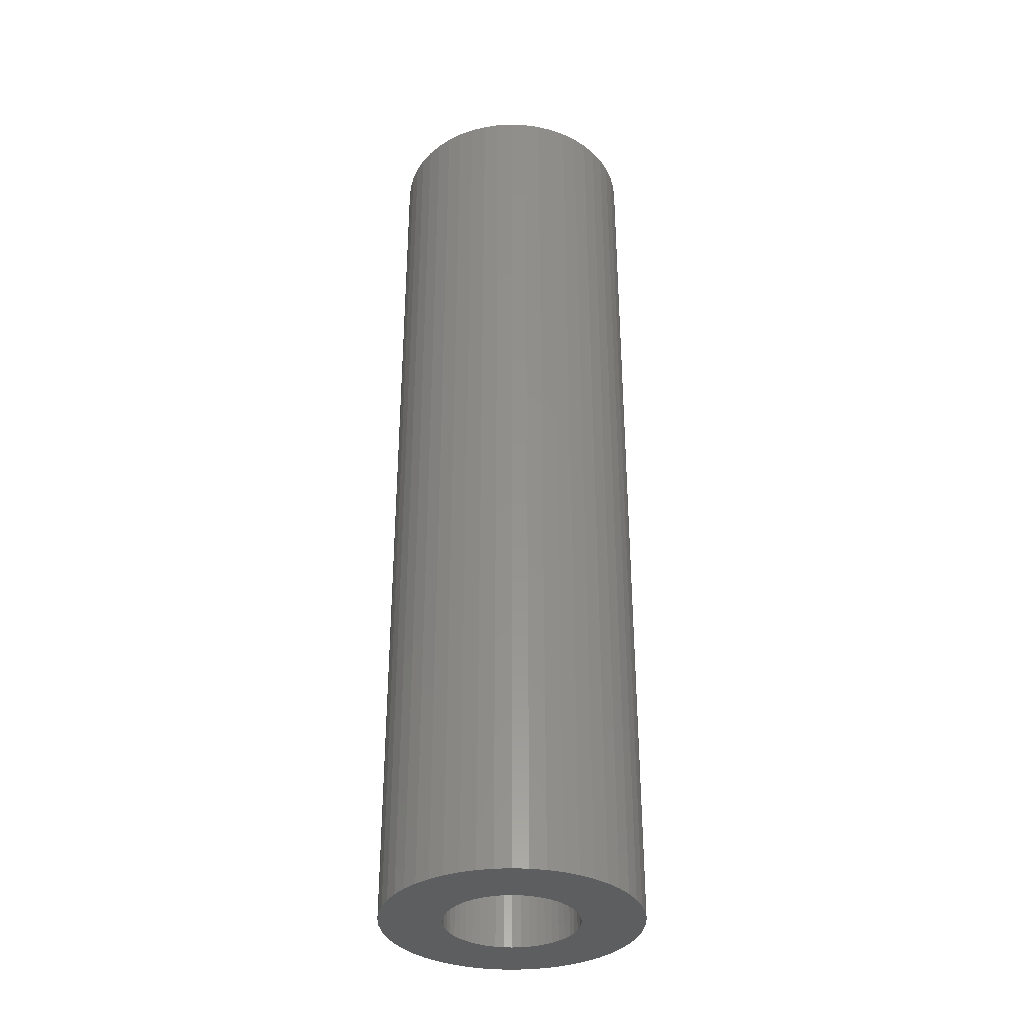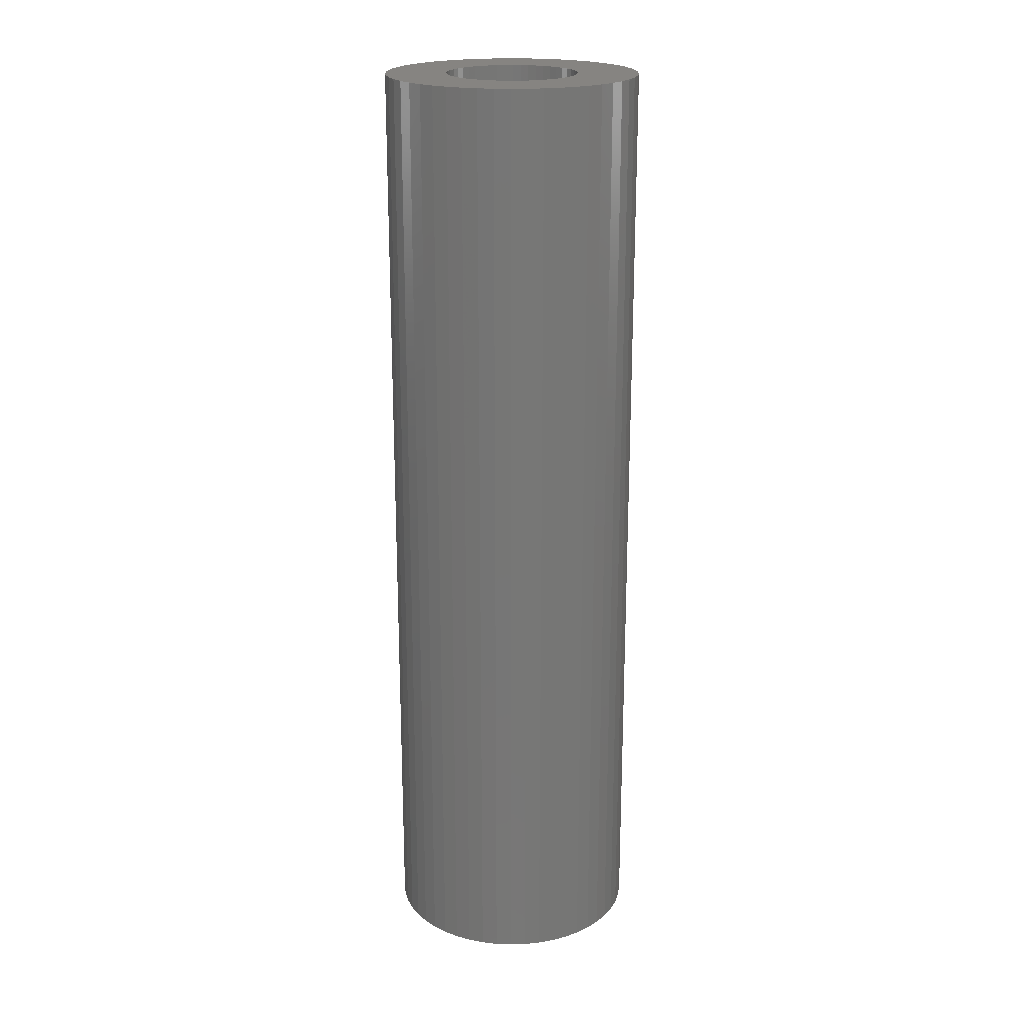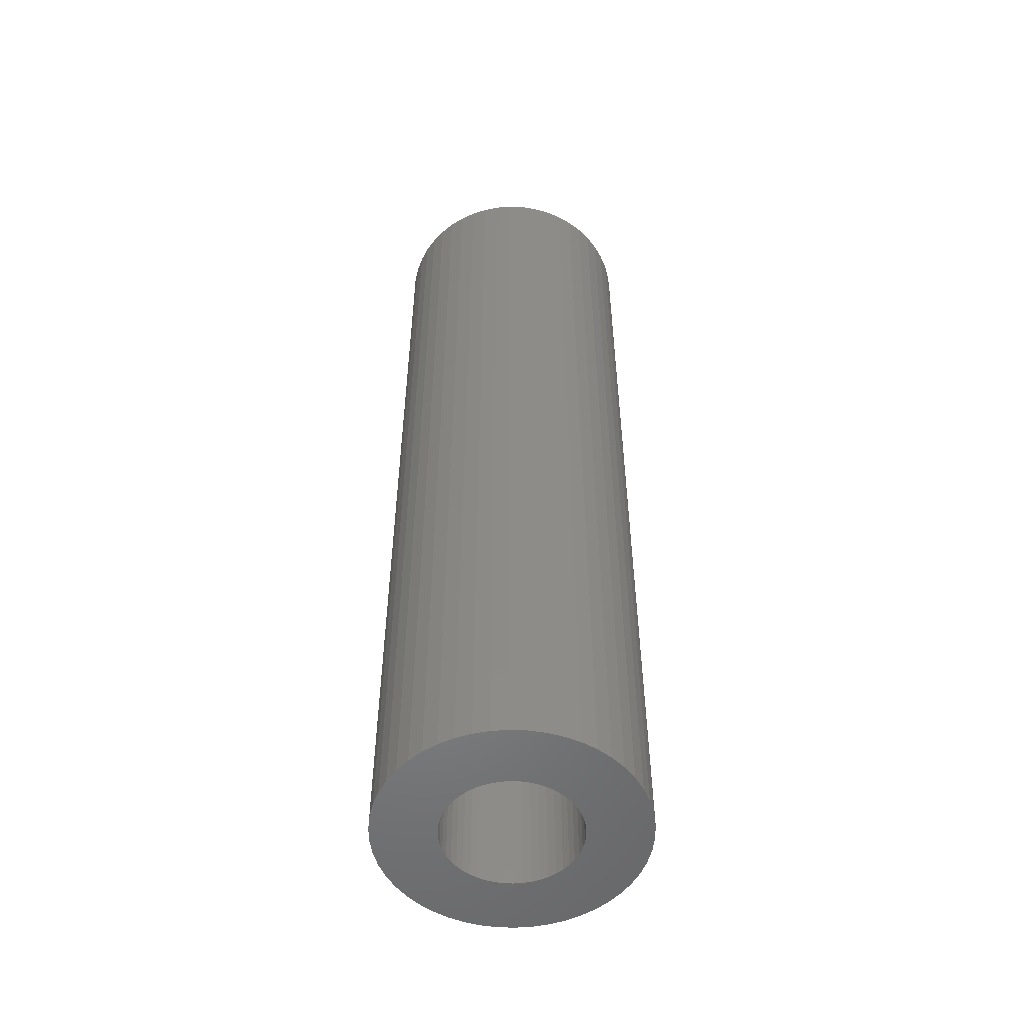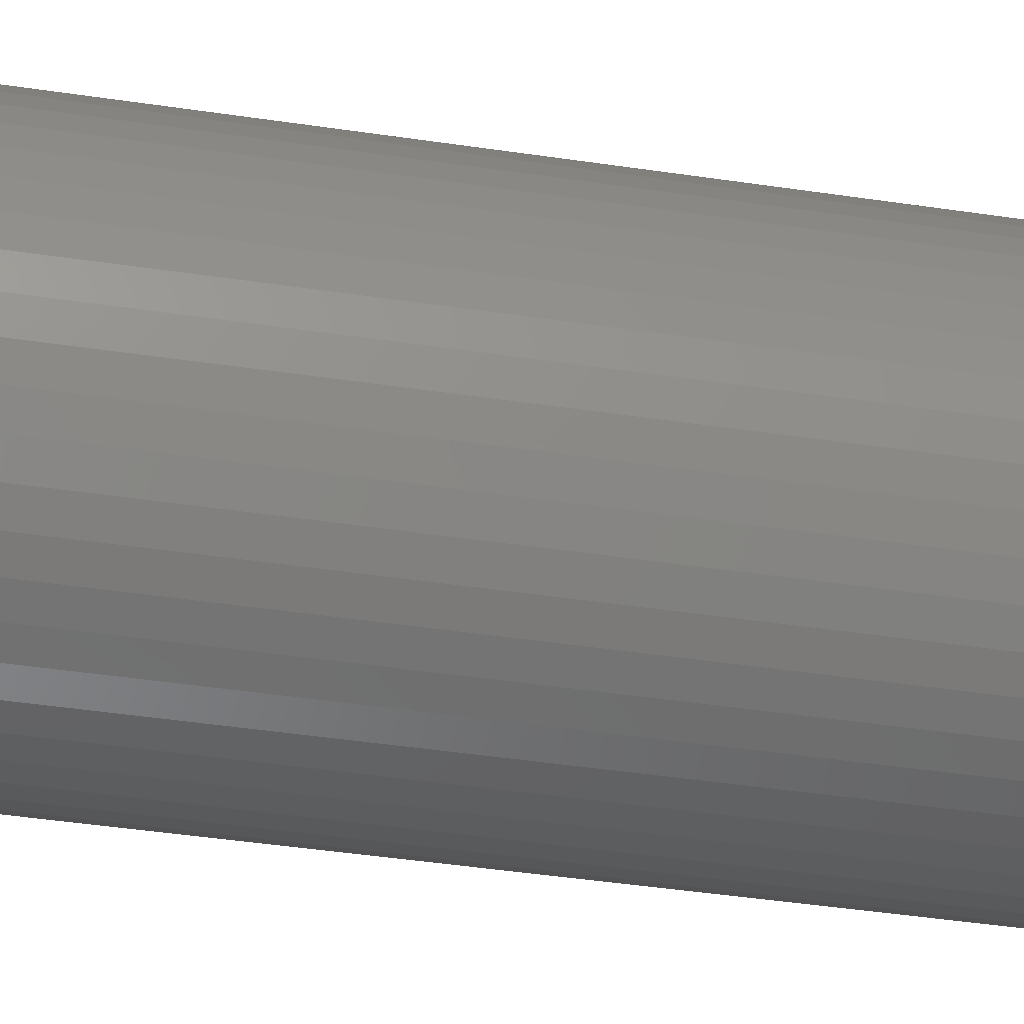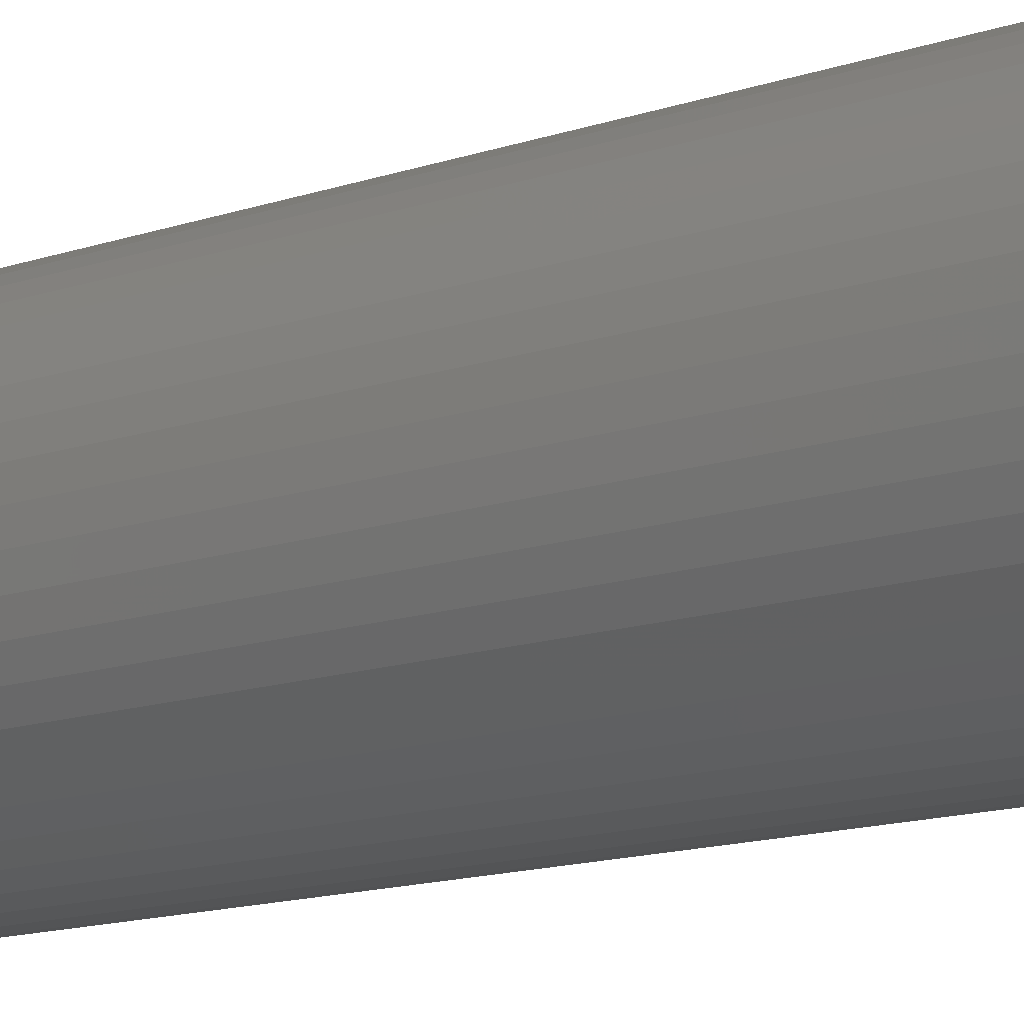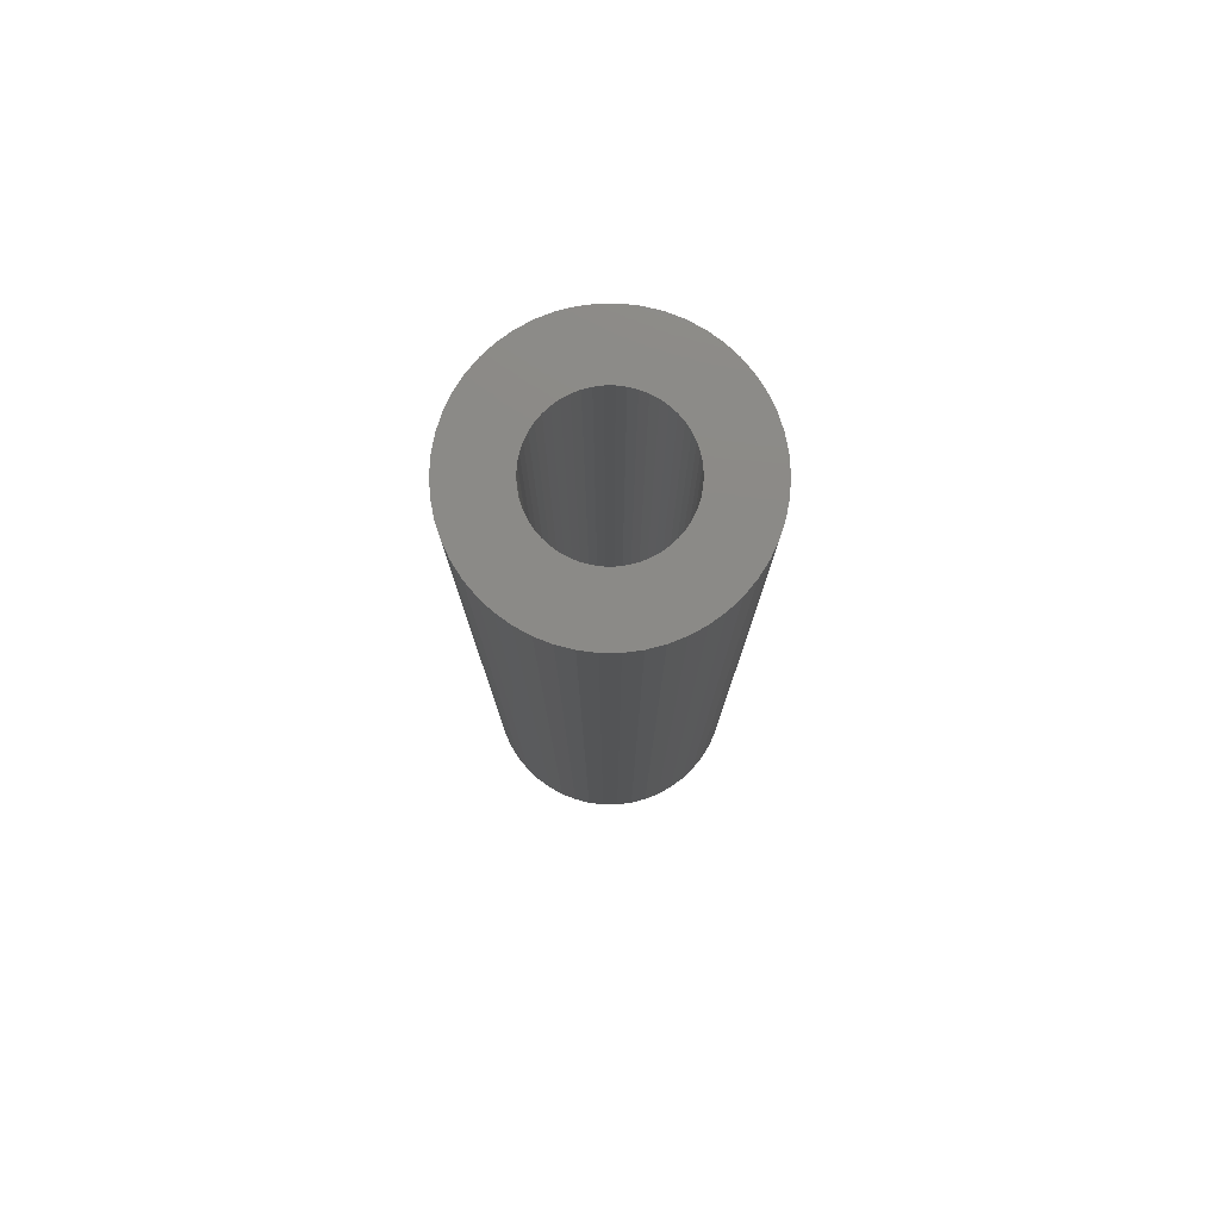
<metadata>
{"format":"stl","ext":"stl","renderer":"f3d","projection":"perspective","resolution":1024,"background":"white","views":[{"elev":-34.5,"azim":54.2,"up":"+Z"},{"elev":20.6,"azim":119.4,"up":"+Z"},{"elev":-52.8,"azim":170.2,"up":"+Z"},{"elev":-37.9,"azim":-101.2,"up":"+Y"},{"elev":-12.2,"azim":-49.0,"up":"+Y"},{"elev":78.4,"azim":100.7,"up":"+Z"}]}
</metadata>
<code>
# stl→obj: 200 verts, 400 faces
v 13.5 0 50
v 13.39 1.692 -50
v 13.39 1.692 50
v 13.5 0 -50
v -13.5 0 -50
v -13.39 1.692 50
v -13.39 1.692 -50
v -13.5 0 50
v 0.8477 13.47 -50
v -0.8477 13.47 50
v 0.8477 13.47 50
v -0.8477 13.47 -50
v -0.8477 -13.47 -50
v 0.8477 -13.47 50
v -0.8477 -13.47 50
v 0.8477 -13.47 -50
v 9.841 9.241 -50
v 8.605 10.4 50
v 9.841 9.241 50
v 8.605 10.4 -50
v -8.605 10.4 -50
v -9.841 9.241 50
v -8.605 10.4 50
v -9.841 9.241 -50
v -4.172 12.84 -50
v -5.748 12.22 50
v -4.172 12.84 50
v -5.748 12.22 -50
v 12.55 -4.97 50
v 13.08 -3.357 -50
v 13.08 -3.357 50
v 12.55 -4.97 -50
v 12.55 4.97 50
v 11.83 6.504 -50
v 11.83 6.504 50
v 12.55 4.97 -50
v 13.08 3.357 -50
v 13.08 3.357 50
v 10.92 7.935 -50
v 10.92 7.935 50
v 5.748 12.22 -50
v 4.172 12.84 50
v 5.748 12.22 50
v 4.172 12.84 -50
v 2.53 13.26 50
v 2.53 13.26 -50
v 7.234 11.4 -50
v 7.234 11.4 50
v -12.55 4.97 -50
v -11.83 6.504 50
v -11.83 6.504 -50
v -12.55 4.97 50
v -13.08 3.357 -50
v -13.08 3.357 50
v -2.53 13.26 -50
v -2.53 13.26 50
v 2.53 -13.26 50
v 2.53 -13.26 -50
v -10.92 7.935 50
v -10.92 7.935 -50
v 7 0 50
v 6.945 0.8773 50
v 13.39 -1.692 50
v 6.78 1.741 50
v 6.945 -0.8773 50
v 6.508 2.577 50
v 6.134 3.372 50
v 6.78 -1.741 50
v 5.663 4.114 50
v 5.103 4.792 50
v 6.508 -2.577 50
v 4.462 5.394 50
v 11.83 -6.504 50
v 6.134 -3.372 50
v 3.751 5.91 50
v 2.98 6.334 50
v 2.163 6.657 50
v 1.312 6.876 50
v 0.4395 6.986 50
v -0.4395 6.986 50
v -1.312 6.876 50
v -2.163 6.657 50
v -2.98 6.334 50
v -3.751 5.91 50
v -7.234 11.4 50
v -4.462 5.394 50
v -5.103 4.792 50
v -5.663 4.114 50
v -6.134 3.372 50
v 10.92 -7.935 50
v 5.663 -4.114 50
v 9.841 -9.241 50
v 5.103 -4.792 50
v 8.605 -10.4 50
v 4.462 -5.394 50
v 7.234 -11.4 50
v 3.751 -5.91 50
v 5.748 -12.22 50
v 2.98 -6.334 50
v 4.172 -12.84 50
v 2.163 -6.657 50
v 1.312 -6.876 50
v 0.4395 -6.986 50
v -0.4395 -6.986 50
v -1.312 -6.876 50
v -2.53 -13.26 50
v -2.163 -6.657 50
v -4.172 -12.84 50
v -2.98 -6.334 50
v -5.748 -12.22 50
v -3.751 -5.91 50
v -7.234 -11.4 50
v -4.462 -5.394 50
v -8.605 -10.4 50
v -5.103 -4.792 50
v -9.841 -9.241 50
v -5.663 -4.114 50
v -10.92 -7.935 50
v -6.134 -3.372 50
v -11.83 -6.504 50
v -6.508 -2.577 50
v -12.55 -4.97 50
v -6.78 -1.741 50
v -13.08 -3.357 50
v -6.945 -0.8773 50
v -13.39 -1.692 50
v -7 0 50
v -6.508 2.577 50
v -6.78 1.741 50
v -6.945 0.8773 50
v -7.234 11.4 -50
v 13.39 -1.692 -50
v 10.92 -7.935 -50
v 9.841 -9.241 -50
v 11.83 -6.504 -50
v 7 0 -50
v 6.945 -0.8773 -50
v 6.78 -1.741 -50
v 6.945 0.8773 -50
v 6.508 -2.577 -50
v 6.134 -3.372 -50
v 6.78 1.741 -50
v 5.663 -4.114 -50
v 5.103 -4.792 -50
v 8.605 -10.4 -50
v 6.508 2.577 -50
v 4.462 -5.394 -50
v 7.234 -11.4 -50
v 6.134 3.372 -50
v 3.751 -5.91 -50
v 5.748 -12.22 -50
v 2.98 -6.334 -50
v 4.172 -12.84 -50
v 2.163 -6.657 -50
v 1.312 -6.876 -50
v 0.4395 -6.986 -50
v -0.4395 -6.986 -50
v -1.312 -6.876 -50
v -2.53 -13.26 -50
v -2.163 -6.657 -50
v -4.172 -12.84 -50
v -2.98 -6.334 -50
v -5.748 -12.22 -50
v -3.751 -5.91 -50
v -7.234 -11.4 -50
v -4.462 -5.394 -50
v -8.605 -10.4 -50
v -5.103 -4.792 -50
v -9.841 -9.241 -50
v -5.663 -4.114 -50
v -10.92 -7.935 -50
v -11.83 -6.504 -50
v -6.134 -3.372 -50
v 5.663 4.114 -50
v 5.103 4.792 -50
v 4.462 5.394 -50
v 3.751 5.91 -50
v 2.98 6.334 -50
v 2.163 6.657 -50
v 1.312 6.876 -50
v 0.4395 6.986 -50
v -0.4395 6.986 -50
v -1.312 6.876 -50
v -2.163 6.657 -50
v -2.98 6.334 -50
v -3.751 5.91 -50
v -4.462 5.394 -50
v -5.103 4.792 -50
v -5.663 4.114 -50
v -6.134 3.372 -50
v -6.508 2.577 -50
v -6.78 1.741 -50
v -6.945 0.8773 -50
v -7 0 -50
v -6.508 -2.577 -50
v -12.55 -4.97 -50
v -6.78 -1.741 -50
v -13.08 -3.357 -50
v -6.945 -0.8773 -50
v -13.39 -1.692 -50
f 1 2 3
f 2 1 4
f 5 6 7
f 6 5 8
f 9 10 11
f 10 9 12
f 13 14 15
f 14 13 16
f 17 18 19
f 18 17 20
f 21 22 23
f 22 21 24
f 25 26 27
f 26 25 28
f 29 30 31
f 30 29 32
f 33 34 35
f 34 33 36
f 3 37 38
f 37 3 2
f 35 39 40
f 39 35 34
f 41 42 43
f 42 41 44
f 44 45 42
f 45 44 46
f 47 43 48
f 43 47 41
f 49 50 51
f 50 49 52
f 53 52 49
f 52 53 54
f 55 27 56
f 27 55 25
f 16 57 14
f 57 16 58
f 38 36 33
f 36 38 37
f 40 17 19
f 17 40 39
f 46 11 45
f 11 46 9
f 20 48 18
f 48 20 47
f 51 59 60
f 59 51 50
f 60 22 24
f 22 60 59
f 7 54 53
f 54 7 6
f 61 1 3
f 62 3 38
f 1 61 63
f 64 38 33
f 65 63 61
f 66 33 35
f 63 65 31
f 67 35 40
f 68 31 65
f 69 40 19
f 31 68 29
f 70 19 18
f 71 29 68
f 72 18 48
f 29 71 73
f 74 73 71
f 3 62 61
f 38 64 62
f 33 66 64
f 35 67 66
f 75 48 43
f 40 69 67
f 19 70 69
f 18 72 70
f 76 43 42
f 48 75 72
f 43 76 75
f 77 42 45
f 42 77 76
f 45 78 77
f 11 78 45
f 11 79 78
f 11 80 79
f 10 80 11
f 10 81 80
f 56 81 10
f 81 56 82
f 27 82 56
f 82 27 83
f 26 83 27
f 83 26 84
f 85 84 26
f 84 85 86
f 23 86 85
f 86 23 87
f 22 87 23
f 87 22 88
f 59 88 22
f 50 89 59
f 88 59 89
f 73 74 90
f 91 90 74
f 90 91 92
f 93 92 91
f 92 93 94
f 95 94 93
f 94 95 96
f 97 96 95
f 96 97 98
f 99 98 97
f 98 99 100
f 101 100 99
f 100 101 57
f 102 57 101
f 102 14 57
f 103 14 102
f 104 14 103
f 104 15 14
f 105 15 104
f 106 105 107
f 105 106 15
f 108 107 109
f 110 109 111
f 107 108 106
f 112 111 113
f 114 113 115
f 116 115 117
f 109 110 108
f 118 117 119
f 120 119 121
f 122 121 123
f 124 123 125
f 111 112 110
f 126 125 127
f 89 50 128
f 52 128 50
f 113 114 112
f 128 52 129
f 115 116 114
f 54 129 52
f 117 118 116
f 129 54 130
f 119 120 118
f 6 130 54
f 121 122 120
f 130 6 127
f 123 124 122
f 8 127 6
f 125 126 124
f 127 8 126
f 28 85 26
f 85 28 131
f 131 23 85
f 23 131 21
f 12 56 10
f 56 12 55
f 63 4 1
f 4 63 132
f 92 133 90
f 133 92 134
f 73 32 29
f 32 73 135
f 31 132 63
f 132 31 30
f 136 4 132
f 137 132 30
f 4 136 2
f 138 30 32
f 139 2 136
f 140 32 135
f 2 139 37
f 141 135 133
f 142 37 139
f 143 133 134
f 37 142 36
f 144 134 145
f 146 36 142
f 147 145 148
f 36 146 34
f 149 34 146
f 132 137 136
f 30 138 137
f 32 140 138
f 135 141 140
f 150 148 151
f 133 143 141
f 134 144 143
f 145 147 144
f 152 151 153
f 148 150 147
f 151 152 150
f 154 153 58
f 153 154 152
f 58 155 154
f 16 155 58
f 16 156 155
f 16 157 156
f 13 157 16
f 13 158 157
f 159 158 13
f 158 159 160
f 161 160 159
f 160 161 162
f 163 162 161
f 162 163 164
f 165 164 163
f 164 165 166
f 167 166 165
f 166 167 168
f 169 168 167
f 168 169 170
f 171 170 169
f 172 173 171
f 170 171 173
f 34 149 39
f 174 39 149
f 39 174 17
f 175 17 174
f 17 175 20
f 176 20 175
f 20 176 47
f 177 47 176
f 47 177 41
f 178 41 177
f 41 178 44
f 179 44 178
f 44 179 46
f 180 46 179
f 180 9 46
f 181 9 180
f 182 9 181
f 182 12 9
f 183 12 182
f 55 183 184
f 183 55 12
f 25 184 185
f 28 185 186
f 184 25 55
f 131 186 187
f 21 187 188
f 24 188 189
f 185 28 25
f 60 189 190
f 51 190 191
f 49 191 192
f 53 192 193
f 186 131 28
f 7 193 194
f 173 172 195
f 196 195 172
f 187 21 131
f 195 196 197
f 188 24 21
f 198 197 196
f 189 60 24
f 197 198 199
f 190 51 60
f 200 199 198
f 191 49 51
f 199 200 194
f 192 53 49
f 5 194 200
f 193 7 53
f 194 5 7
f 151 96 98
f 96 151 148
f 145 92 94
f 92 145 134
f 90 135 73
f 135 90 133
f 161 106 108
f 106 161 159
f 169 118 171
f 118 169 116
f 171 120 172
f 120 171 118
f 196 124 198
f 124 196 122
f 153 98 100
f 98 153 151
f 58 100 57
f 100 58 153
f 159 15 106
f 15 159 13
f 163 108 110
f 108 163 161
f 169 114 116
f 114 169 167
f 172 122 196
f 122 172 120
f 198 126 200
f 126 198 124
f 200 8 5
f 8 200 126
f 148 94 96
f 94 148 145
f 165 110 112
f 110 165 163
f 167 112 114
f 112 167 165
f 136 62 139
f 62 136 61
f 127 193 130
f 193 127 194
f 182 79 80
f 79 182 181
f 156 104 103
f 104 156 157
f 144 95 93
f 95 144 147
f 176 70 72
f 70 176 175
f 188 86 87
f 86 188 187
f 185 82 83
f 82 185 184
f 146 67 149
f 67 146 66
f 139 64 142
f 64 139 62
f 179 76 77
f 76 179 178
f 178 75 76
f 75 178 177
f 128 190 89
f 190 128 191
f 89 189 88
f 189 89 190
f 129 191 128
f 191 129 192
f 187 84 86
f 84 187 186
f 184 81 82
f 81 184 183
f 155 103 102
f 103 155 156
f 142 66 146
f 66 142 64
f 174 70 175
f 70 174 69
f 149 69 174
f 69 149 67
f 180 77 78
f 77 180 179
f 181 78 79
f 78 181 180
f 177 72 75
f 72 177 176
f 130 192 129
f 192 130 193
f 183 80 81
f 80 183 182
f 137 61 136
f 61 137 65
f 141 71 140
f 71 141 74
f 117 173 119
f 173 117 170
f 119 195 121
f 195 119 173
f 147 97 95
f 97 147 150
f 152 101 99
f 101 152 154
f 88 188 87
f 188 88 189
f 186 83 84
f 83 186 185
f 121 197 123
f 197 121 195
f 125 194 127
f 194 125 199
f 150 99 97
f 99 150 152
f 154 102 101
f 102 154 155
f 140 68 138
f 68 140 71
f 138 65 137
f 65 138 68
f 143 74 141
f 74 143 91
f 144 91 143
f 91 144 93
f 166 115 113
f 115 166 168
f 160 109 107
f 109 160 162
f 164 113 111
f 113 164 166
f 158 107 105
f 107 158 160
f 115 170 117
f 170 115 168
f 123 199 125
f 199 123 197
f 162 111 109
f 111 162 164
f 157 105 104
f 105 157 158

</code>
